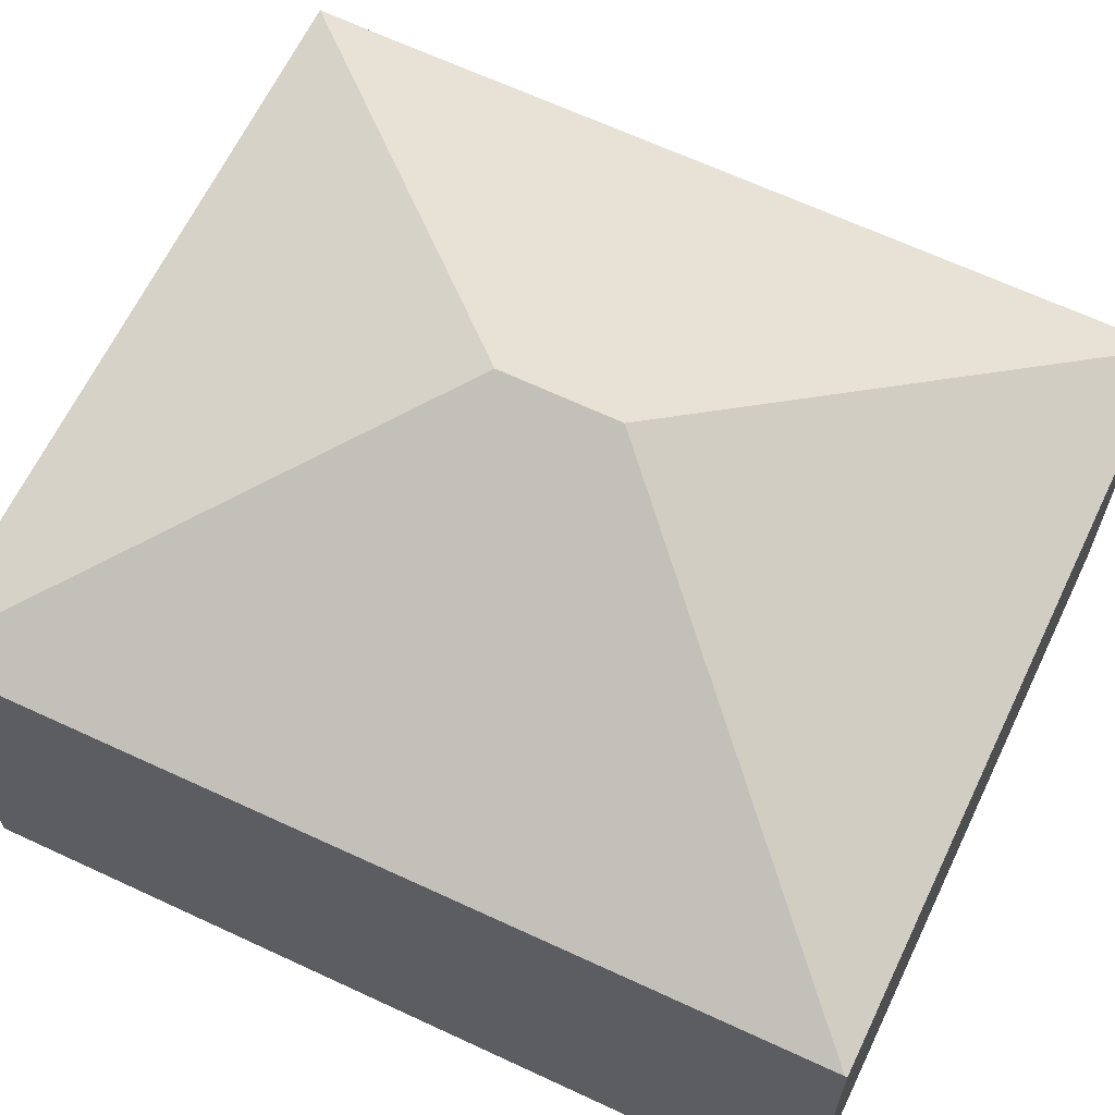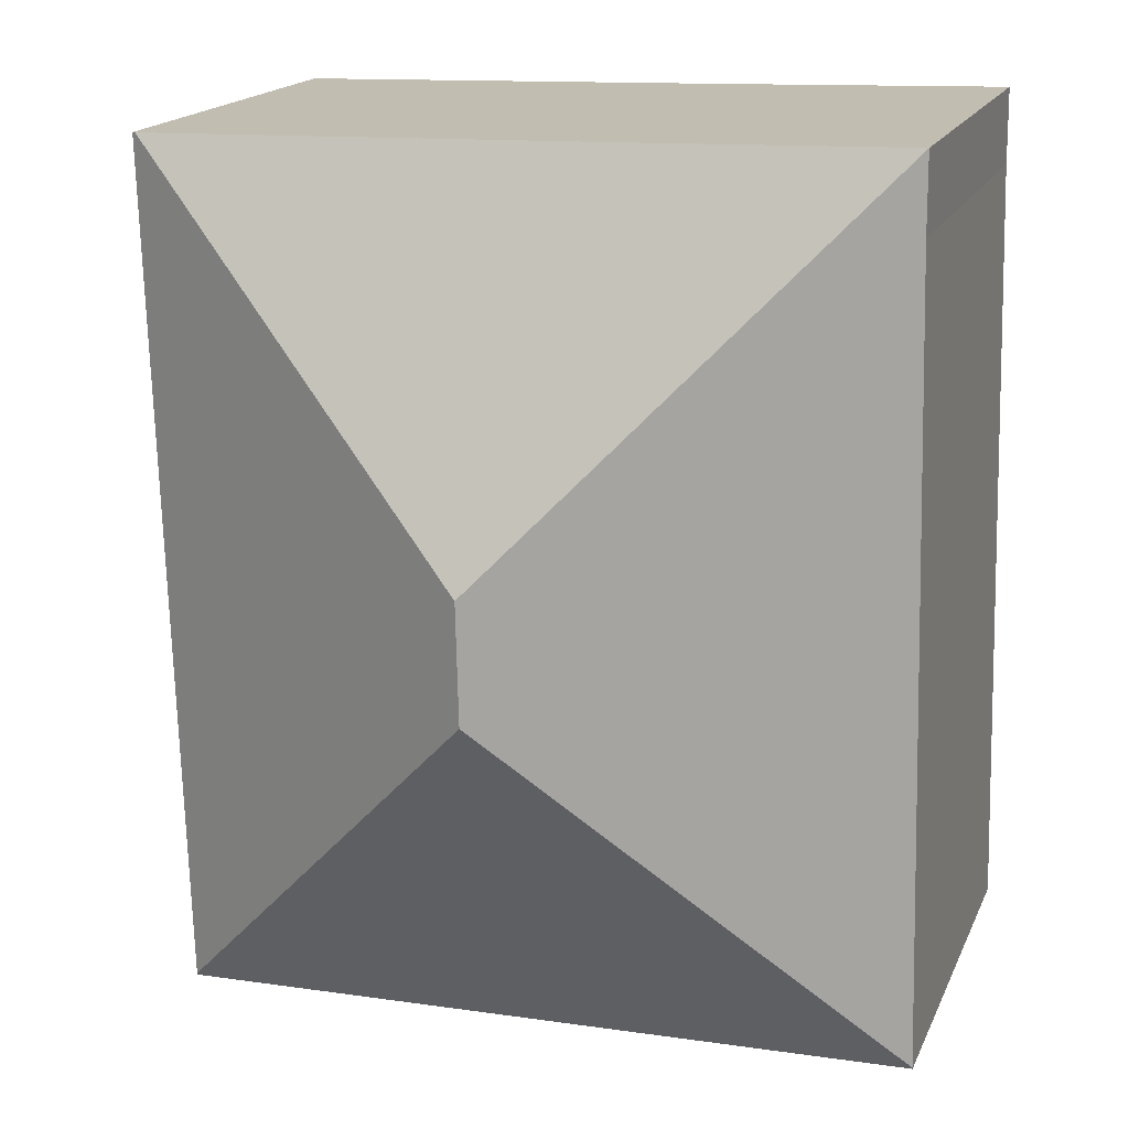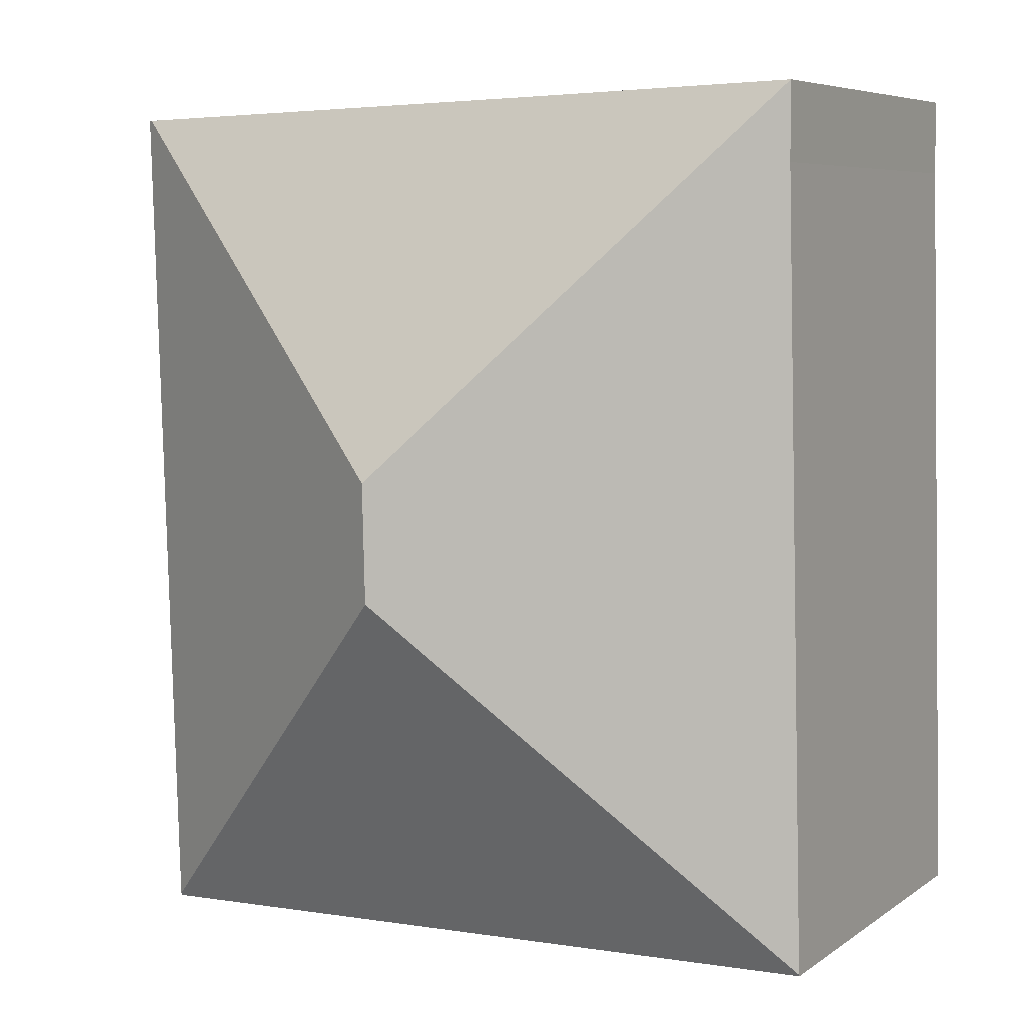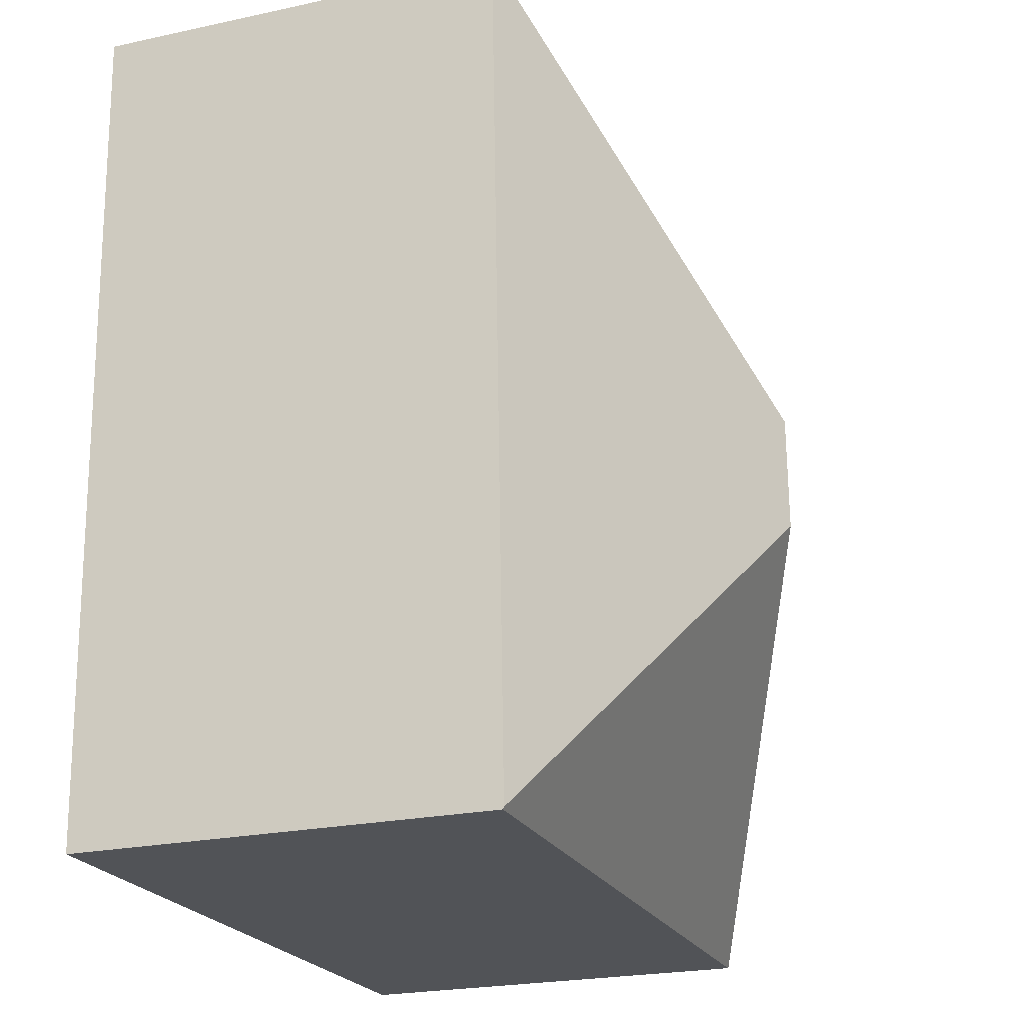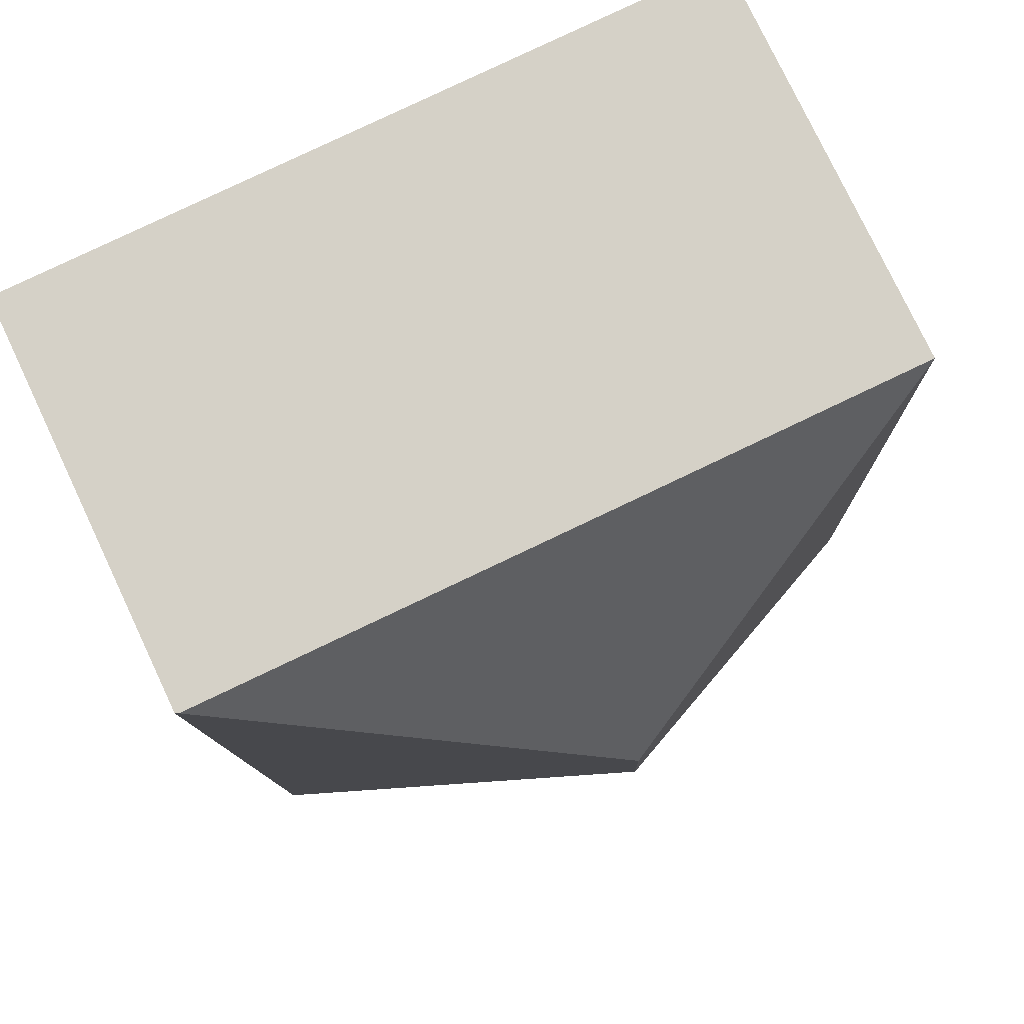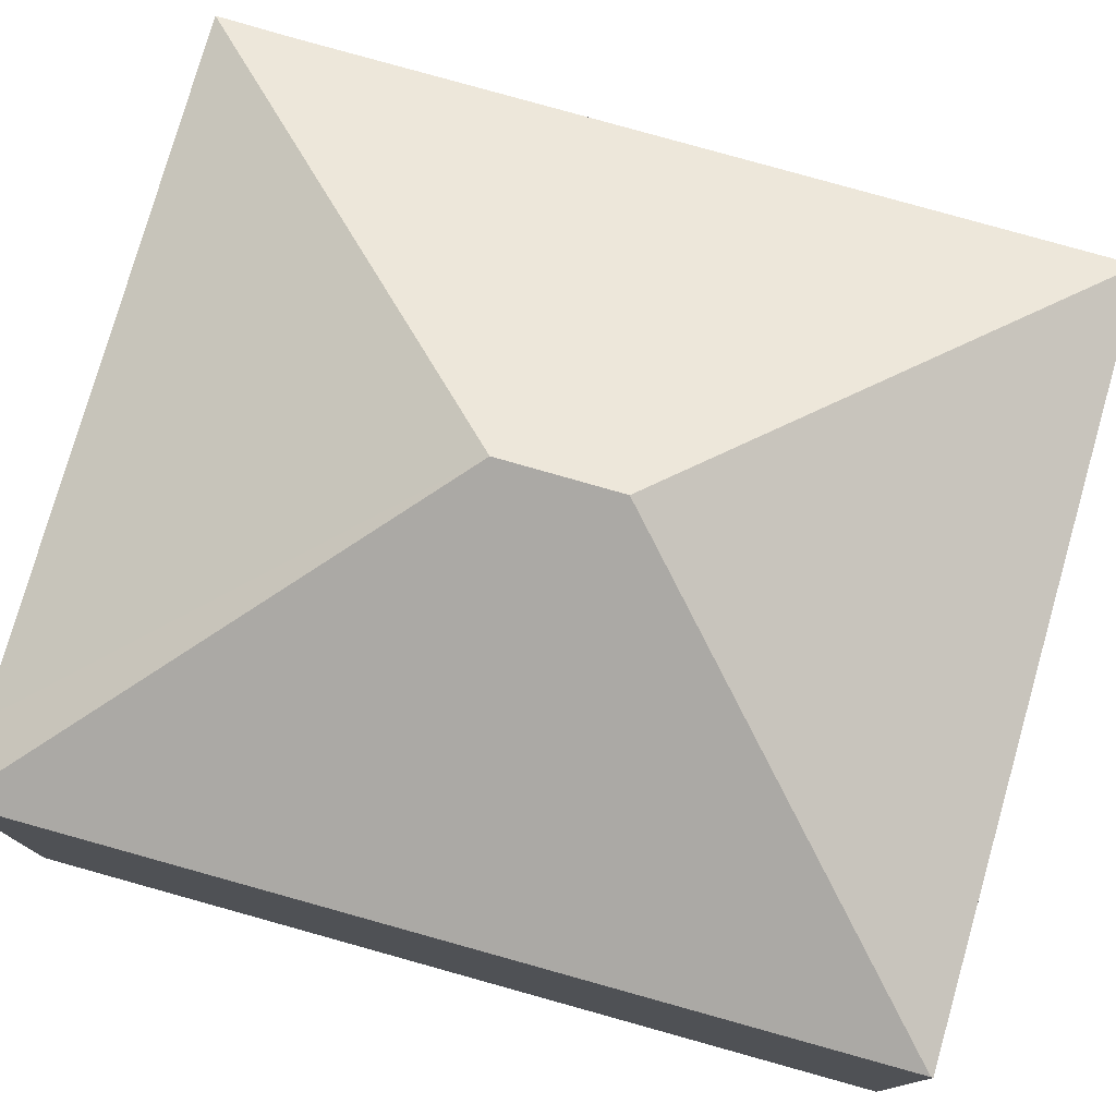
<metadata>
{"format":"obj","ext":"obj","renderer":"f3d","projection":"perspective","resolution":1024,"background":"white","views":[{"elev":64.4,"azim":117.0,"up":"+Y"},{"elev":17.6,"azim":-161.7,"up":"+Z"},{"elev":6.5,"azim":-151.5,"up":"+Z"},{"elev":-23.4,"azim":110.0,"up":"+Z"},{"elev":77.8,"azim":154.7,"up":"+Z"},{"elev":77.6,"azim":107.4,"up":"+Y"}]}
</metadata>
<code>
v  6.257 9.898 7.843
v  0.328 6.925 12.82
v  0.339 6.916 14.08
v  0.001 6.916 0.027
v  6.211 9.898 5.924
v  5.113 6.919 13.94
v  11.31 6.916 13.77
v  12.47 6.916 13.74
v  11.43 6.916 13.77
v  12.53 6.888 13.74
v  12.41 6.902 10.32
v  12.07 6.945 -0.248
v  12.07 6.928 -0.283
v  0 6.903 4.227e-16
v  0 0 0
v  0.328 -7.852e-16 12.82
v  0.001 -1.653e-18 0.027
v  0.339 -8.619e-16 14.08
v  5.113 -8.533e-16 13.94
v  11.31 -8.432e-16 13.77
v  11.43 -8.43e-16 13.77
v  12.47 -8.413e-16 13.74
v  12.53 -8.412e-16 13.74
v  12.41 -6.319e-16 10.32
v  12.07 1.519e-17 -0.248
v  12.07 1.733e-17 -0.283
g defaultobject
f 1 2 3
f 2 1 4
f 4 1 5
f 6 1 3
f 1 6 7
f 1 7 8
f 8 7 9
f 10 1 8
f 1 10 11
f 1 11 12
f 1 12 5
f 13 5 12
f 5 13 14
f 5 14 4
f 14 2 4
f 2 14 15
f 2 15 16
f 16 15 17
f 16 3 2
f 3 16 18
f 18 6 3
f 6 18 19
f 6 19 7
f 7 19 20
f 7 20 9
f 9 20 8
f 8 20 10
f 10 20 21
f 10 21 22
f 10 22 23
f 23 11 10
f 11 23 24
f 11 24 12
f 12 24 25
f 12 25 13
f 13 25 26
f 26 14 13
f 14 26 15
f 16 19 18
f 19 16 17
f 19 17 20
f 20 17 21
f 21 17 23
f 23 17 24
f 24 17 15
f 24 15 25
f 25 15 26

</code>
